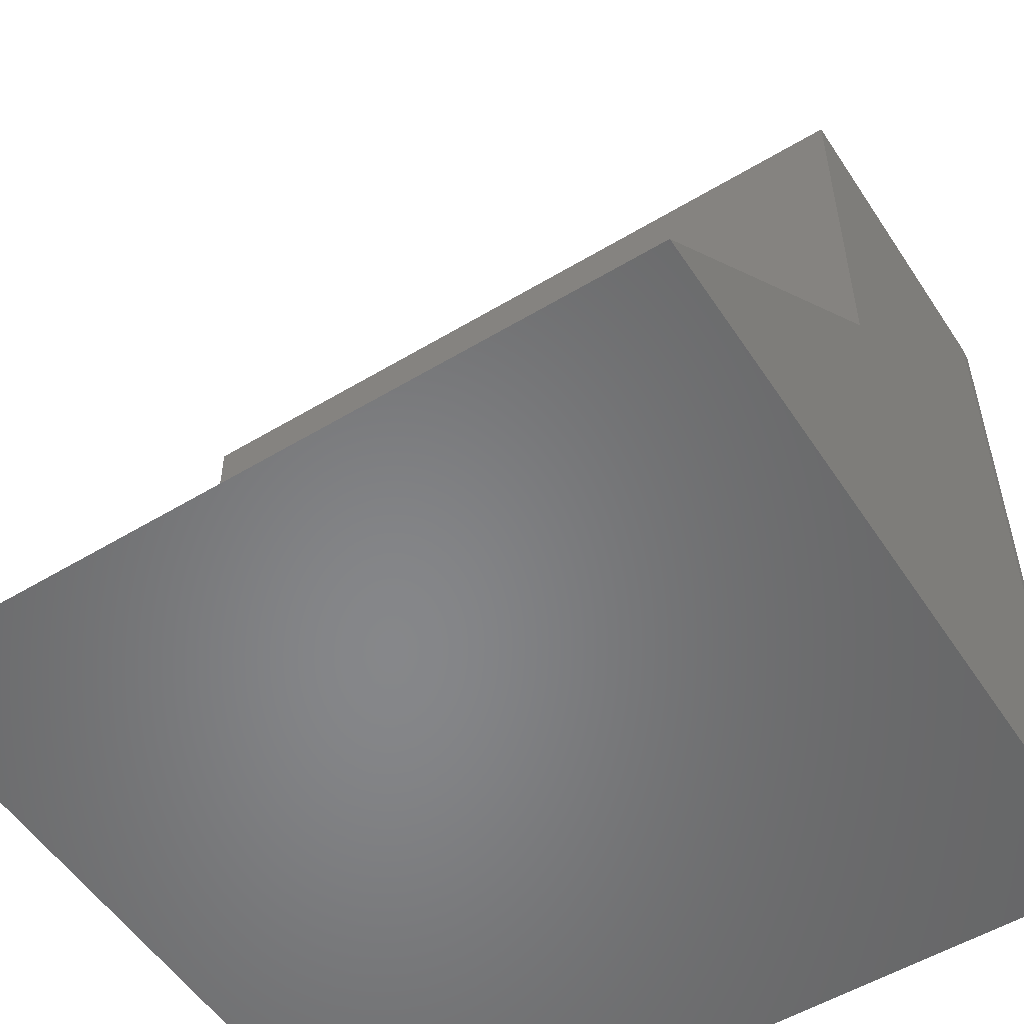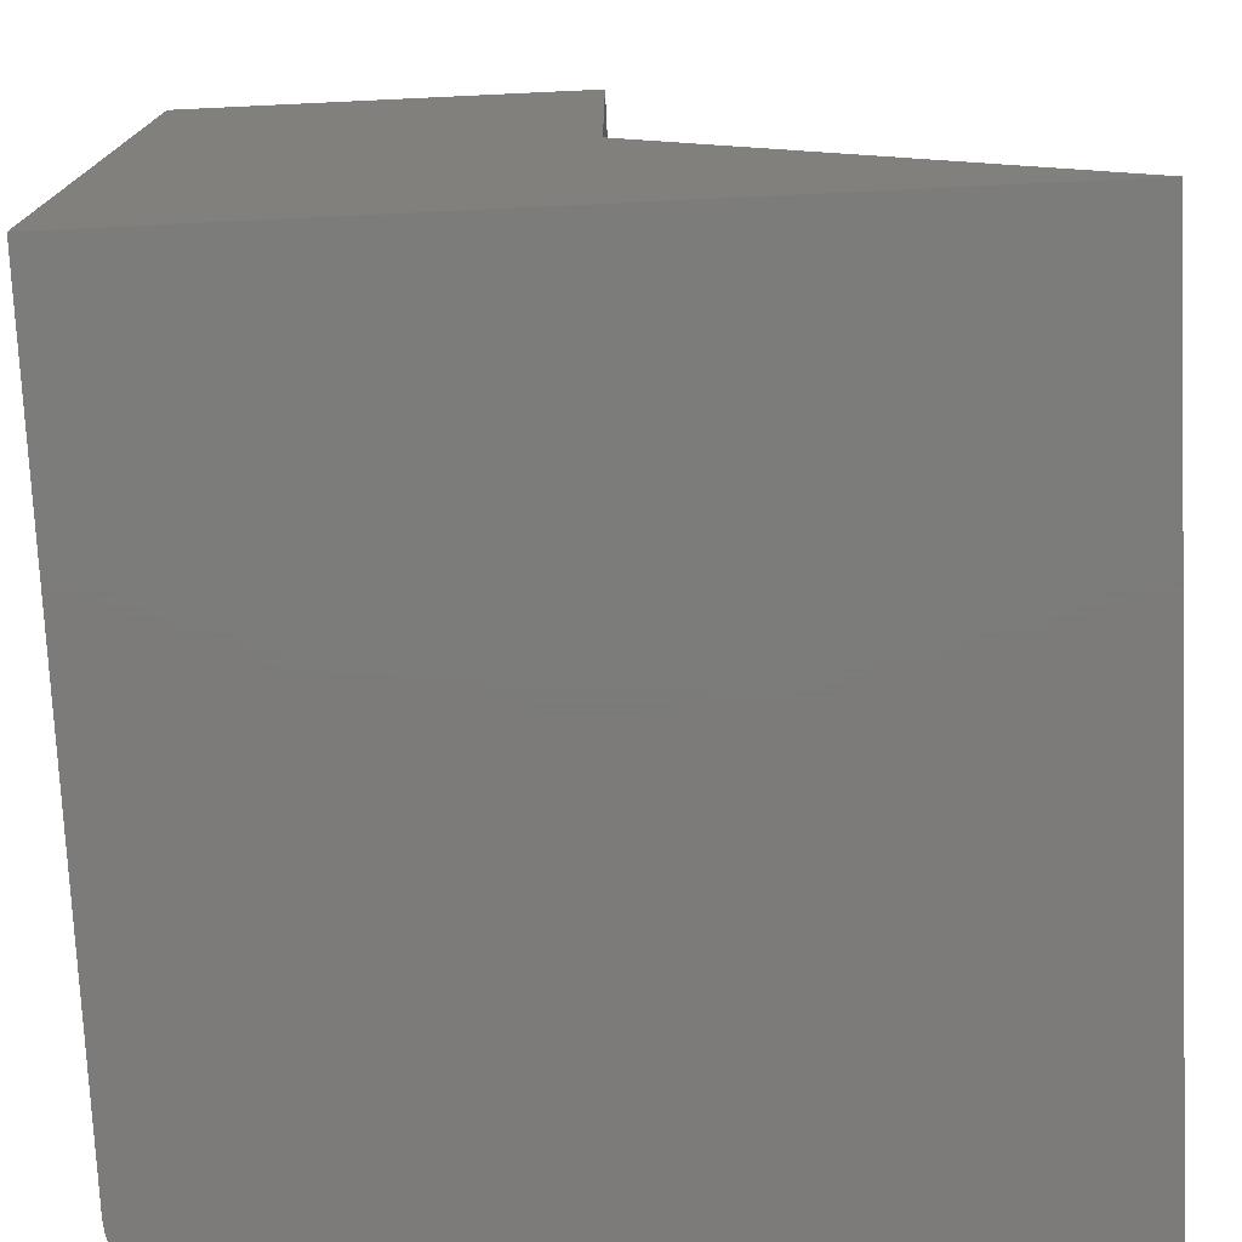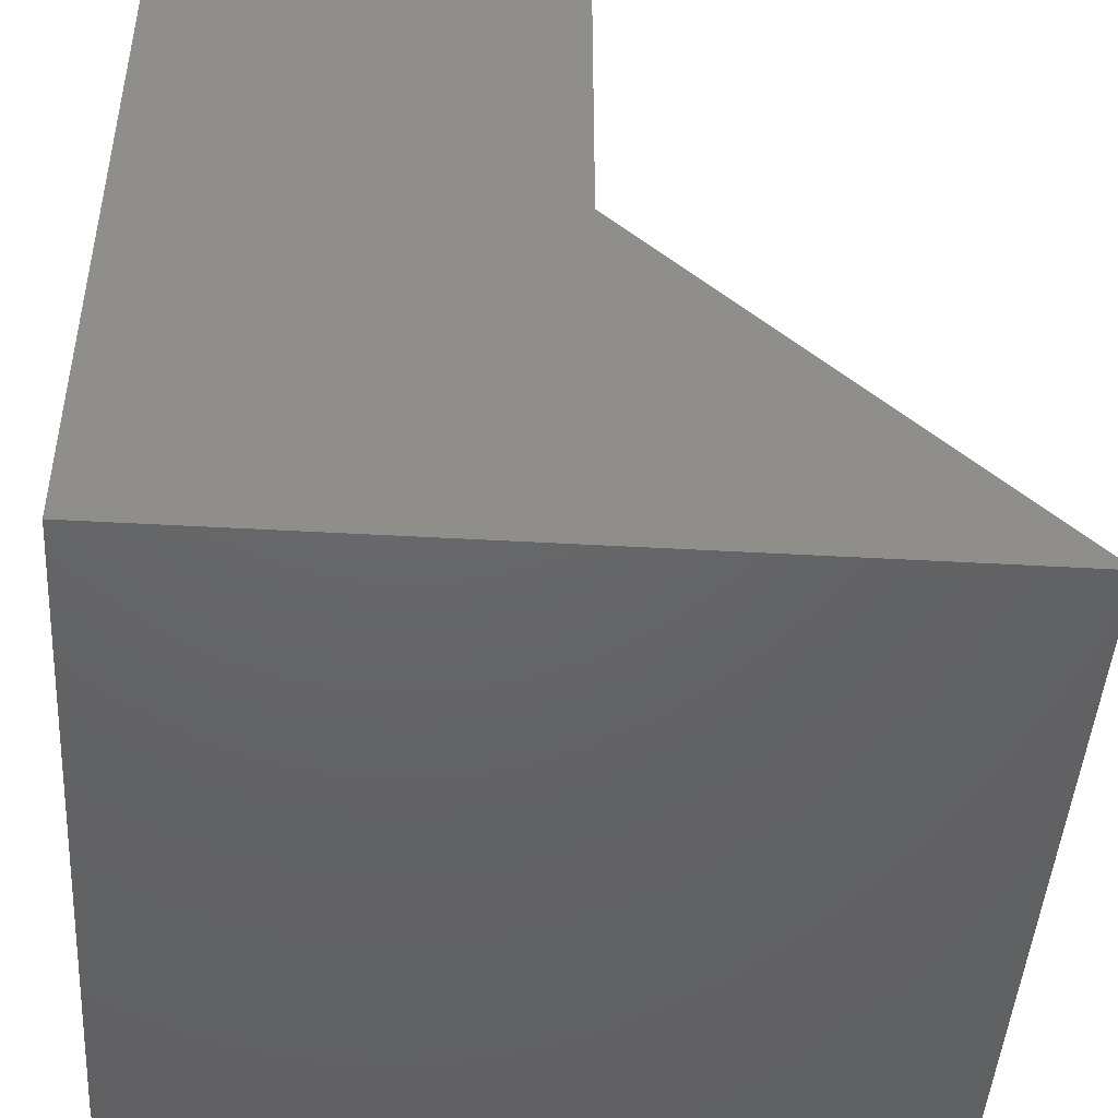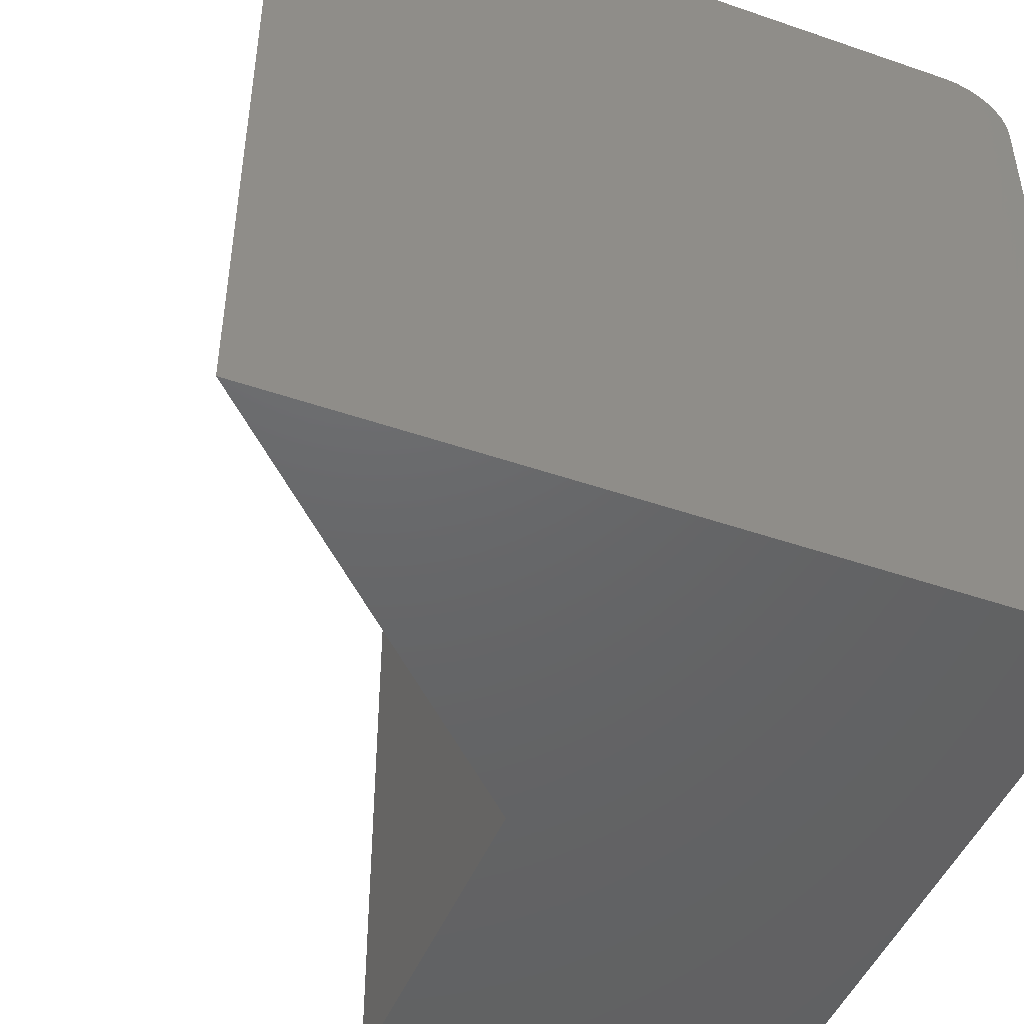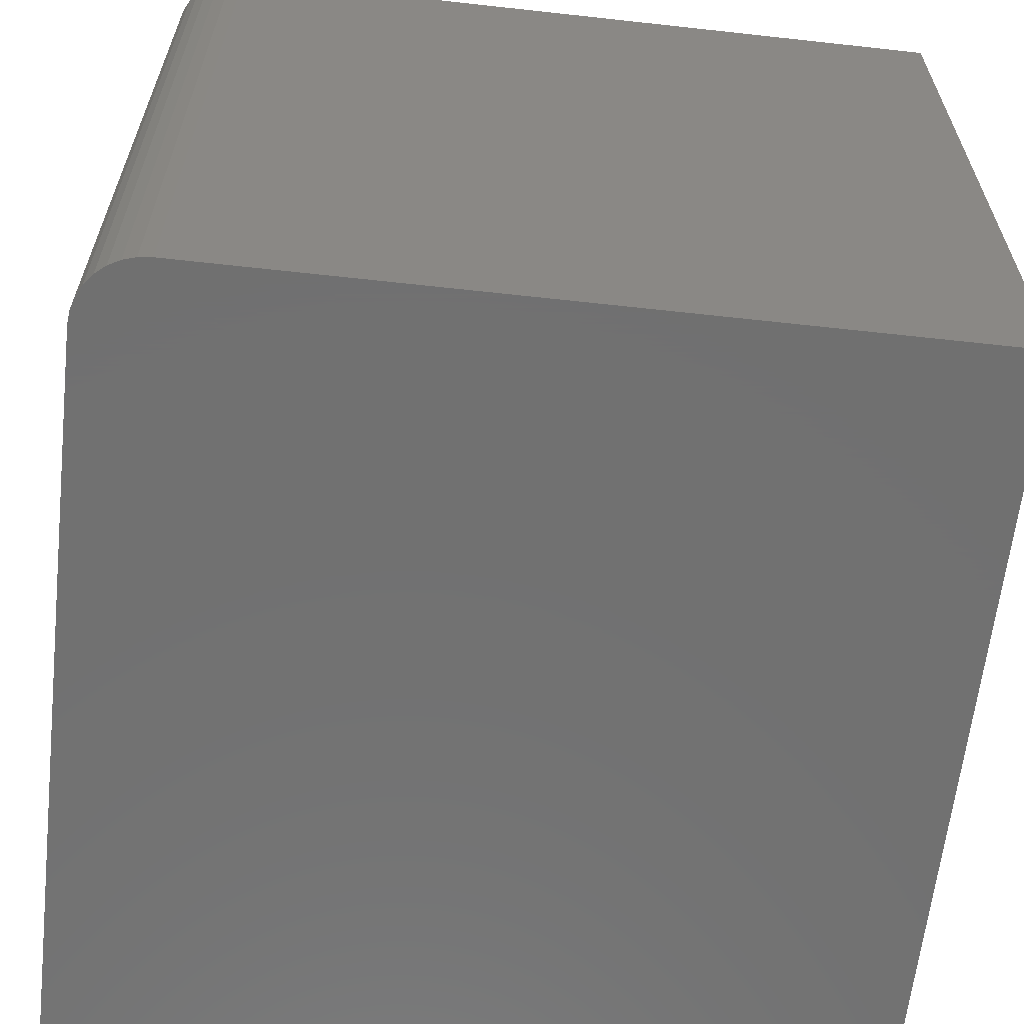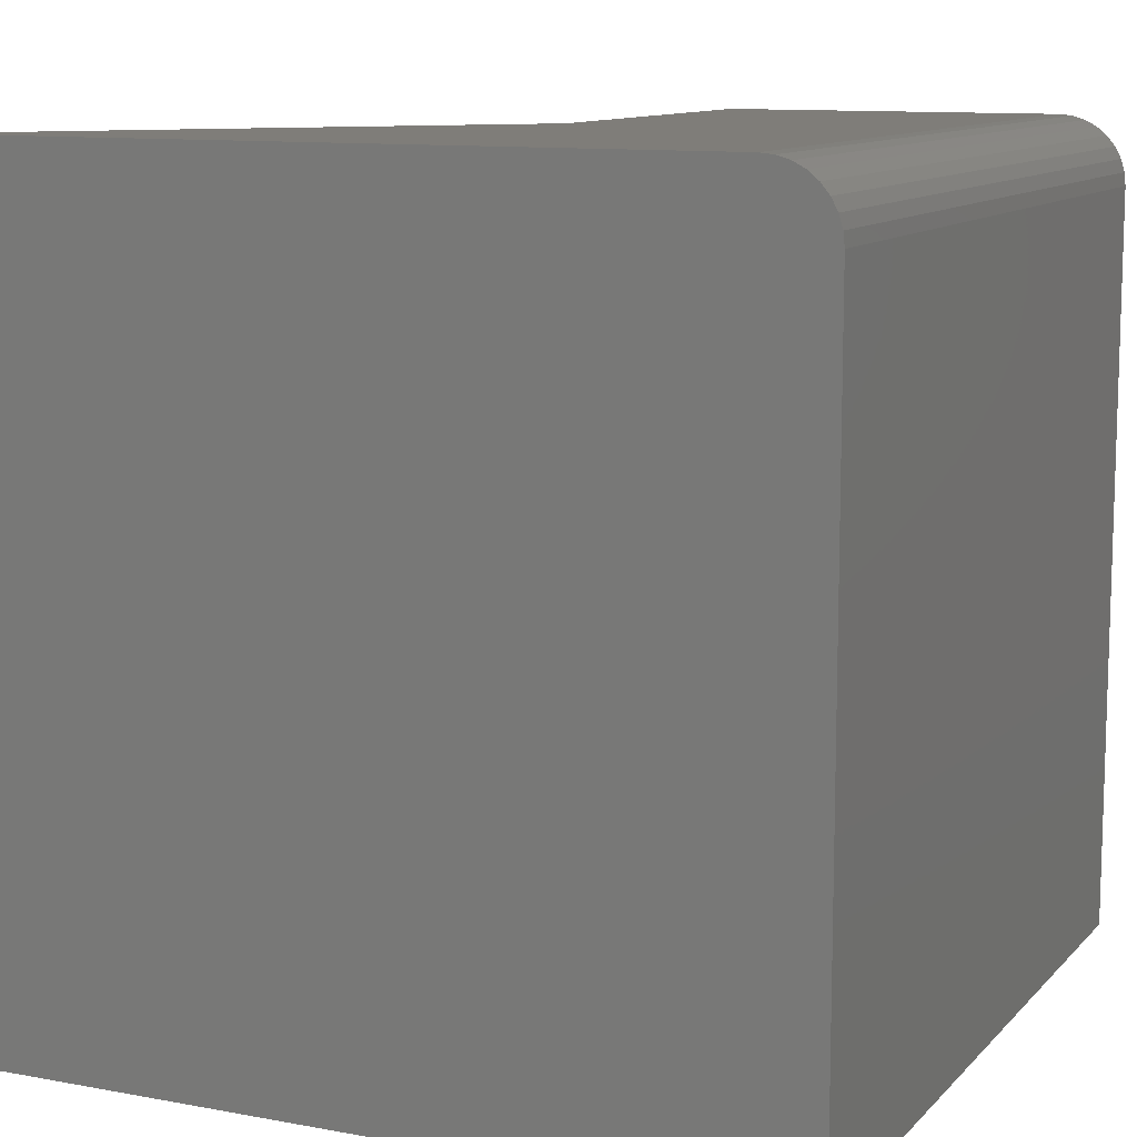
<metadata>
{"format":"stl","ext":"stl","renderer":"f3d","projection":"perspective","resolution":1024,"background":"white","views":[{"elev":-53.7,"azim":122.7,"up":"+Z"},{"elev":-75.1,"azim":2.7,"up":"+Z"},{"elev":-46.1,"azim":-3.7,"up":"+Z"},{"elev":-46.8,"azim":158.6,"up":"+Y"},{"elev":-62.8,"azim":-96.4,"up":"+Z"},{"elev":10.9,"azim":-155.3,"up":"+Y"}]}
</metadata>
<code>
# stl→obj: 26 verts, 48 faces
v 0 8.327e-17 -4.592e-17
v -0.6875 6.939e-18 -3.827e-18
v -0.3711 4.207e-17 0.3789
v -0.6875 6.939e-18 0.75
v -0.3711 4.207e-17 0.75
v -0.75 -0.0625 0.75
v -0.75 -0.0625 0
v -0.75 -0.75 0.75
v -0.75 -0.75 0
v -0.6997 -0.001201 0.75
v -0.3711 -0.75 0.75
v -0.7114 -0.004758 0.75
v -0.7222 -0.01053 0.75
v -0.7317 -0.01831 0.75
v -0.7395 -0.02778 0.75
v -0.7452 -0.03858 0.75
v -0.7488 -0.05031 0.75
v -0.7488 -0.05031 -7.354e-20
v -0.7452 -0.03858 -2.913e-19
v -0.7395 -0.02778 -6.45e-19
v -0.7317 -0.01831 -1.121e-18
v -0.7222 -0.01053 -1.701e-18
v -0.7114 -0.004758 -2.362e-18
v -0.6997 -0.001201 -3.08e-18
v 1.11e-16 -0.75 -4.592e-17
v -0.3711 -0.75 0.3789
f 1 2 3
f 3 2 4
f 3 4 5
f 6 7 8
f 8 7 9
f 4 10 5
f 6 8 11
f 6 11 5
f 6 5 10
f 6 10 12
f 6 12 13
f 6 13 14
f 6 14 15
f 6 15 16
f 6 16 17
f 7 18 19
f 7 19 20
f 7 20 21
f 7 21 22
f 7 22 23
f 7 23 24
f 7 24 2
f 7 2 1
f 7 1 25
f 7 25 9
f 4 2 10
f 10 2 24
f 10 24 12
f 12 24 23
f 12 23 13
f 13 23 22
f 13 22 14
f 14 22 21
f 14 21 15
f 15 21 20
f 15 20 16
f 16 20 19
f 16 19 17
f 17 19 18
f 17 18 6
f 6 18 7
f 11 8 26
f 26 8 9
f 26 9 25
f 3 5 26
f 26 5 11
f 1 3 25
f 25 3 26

</code>
